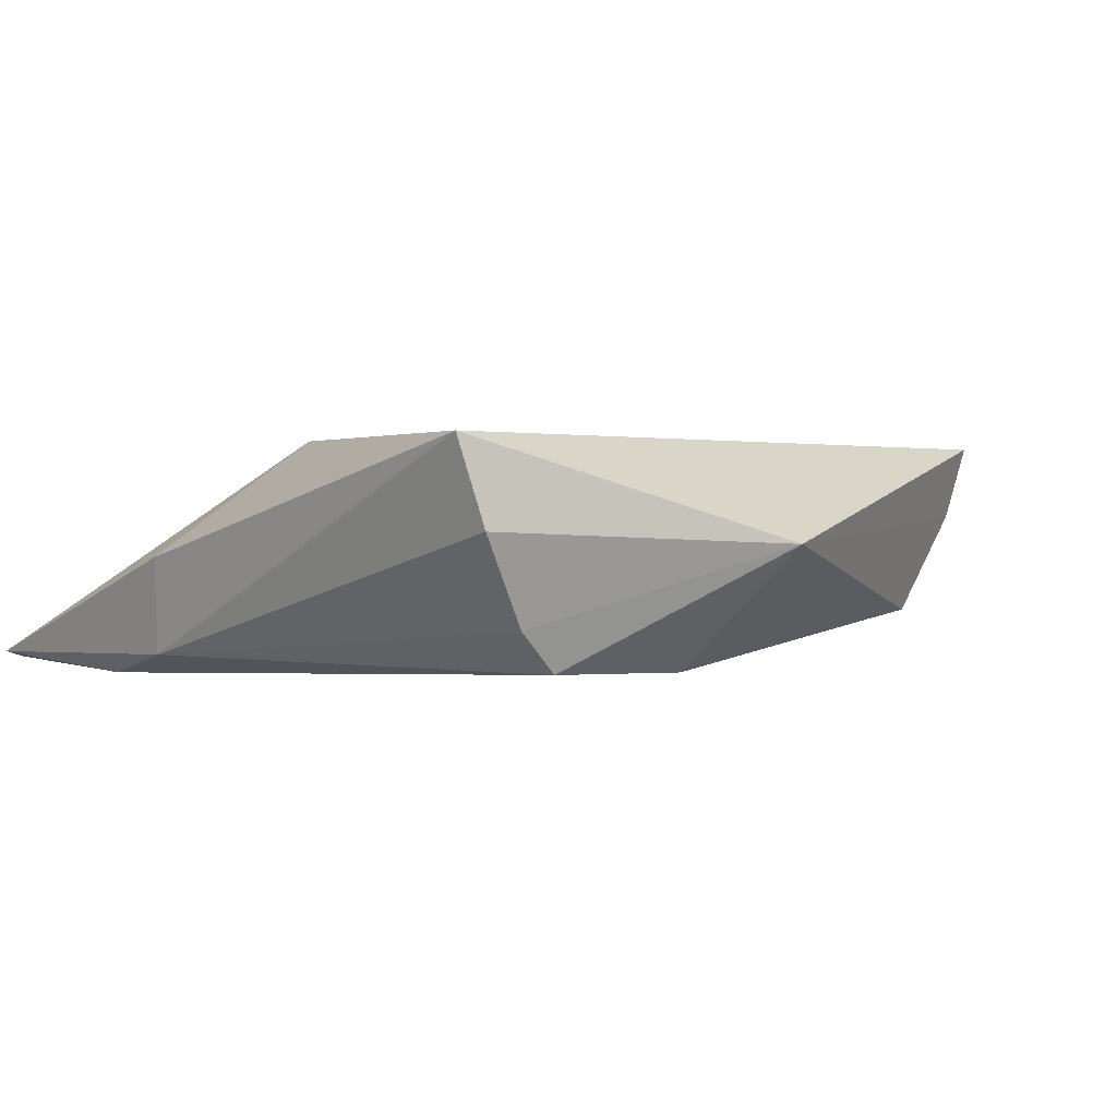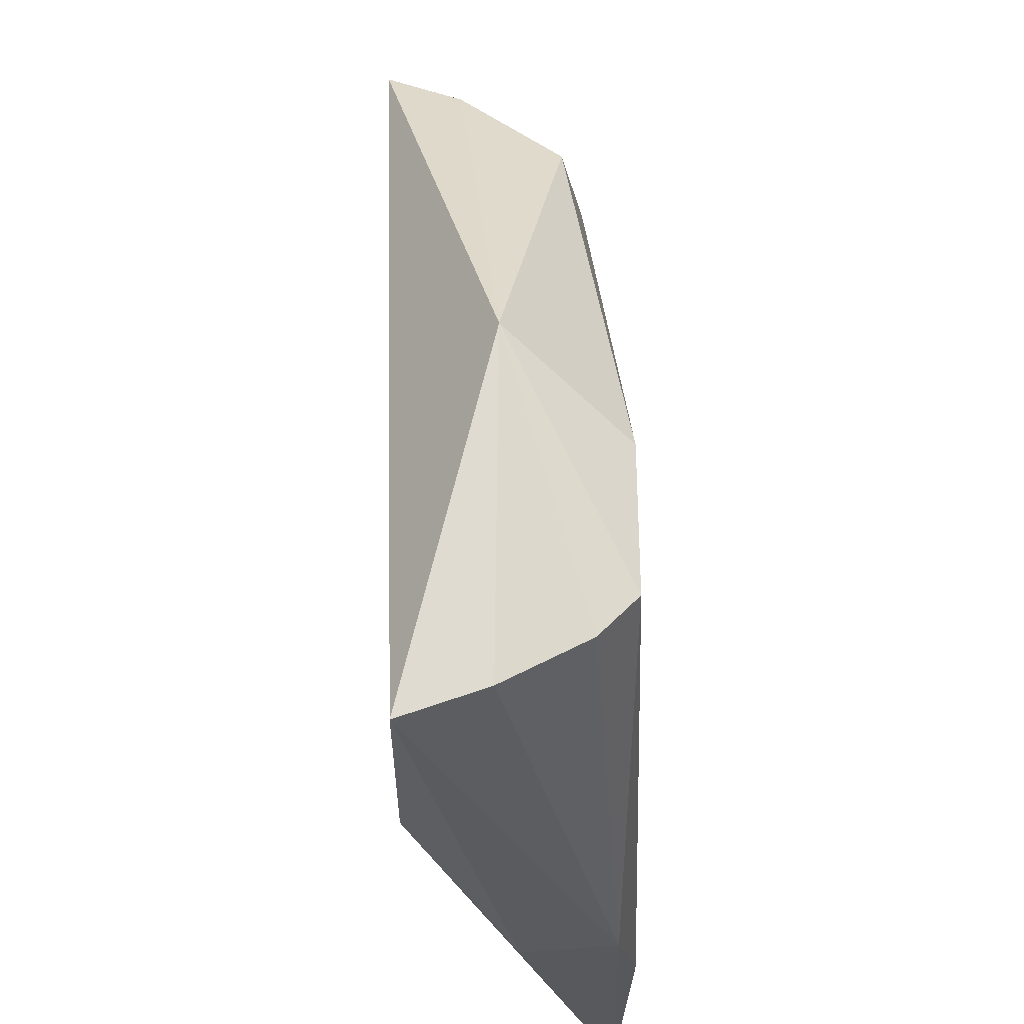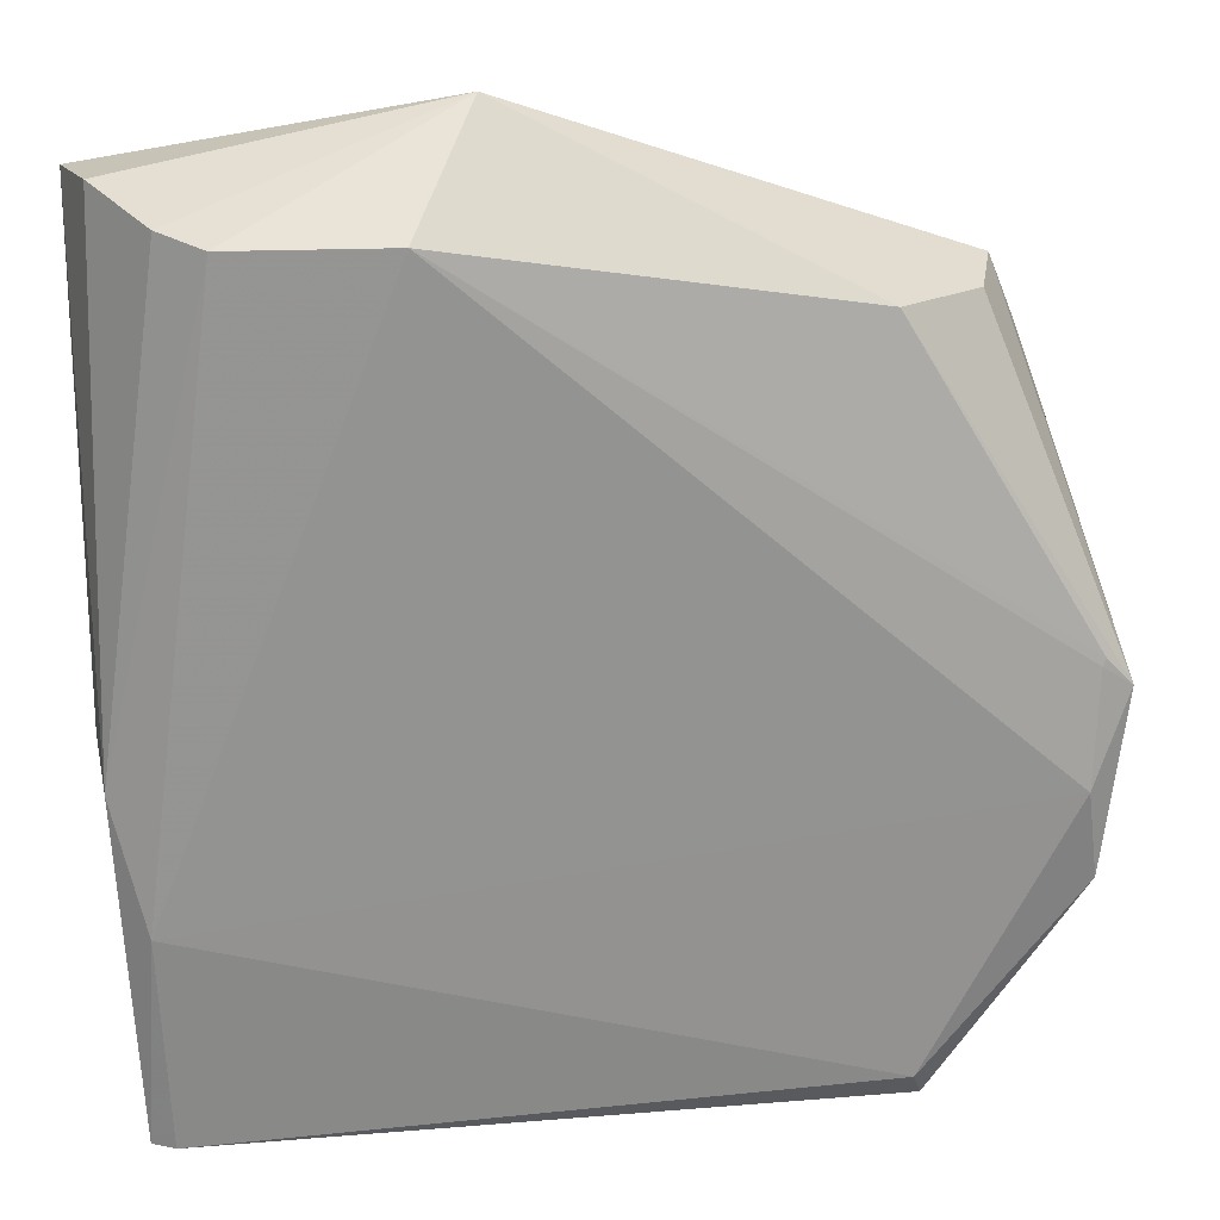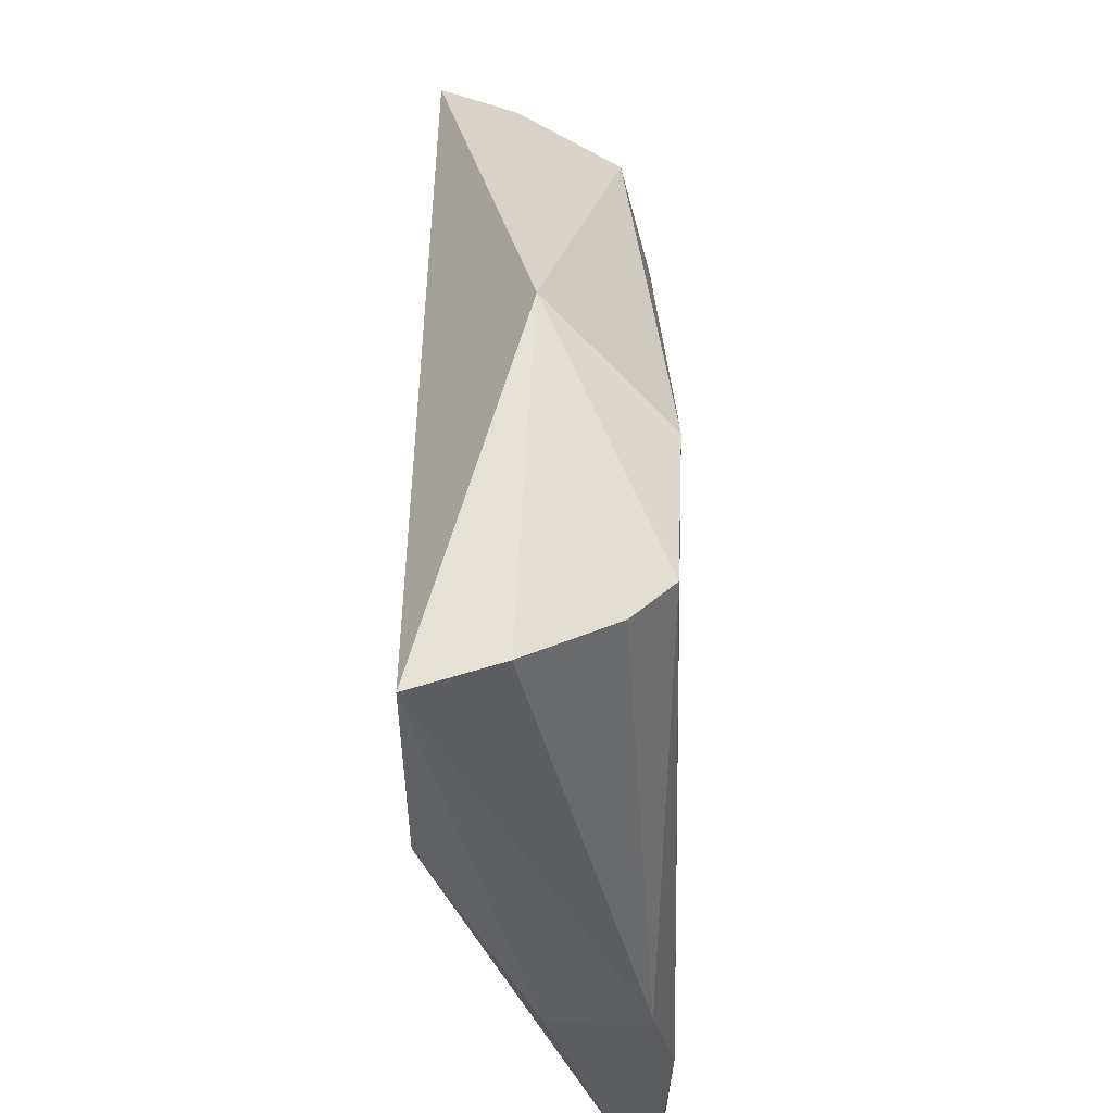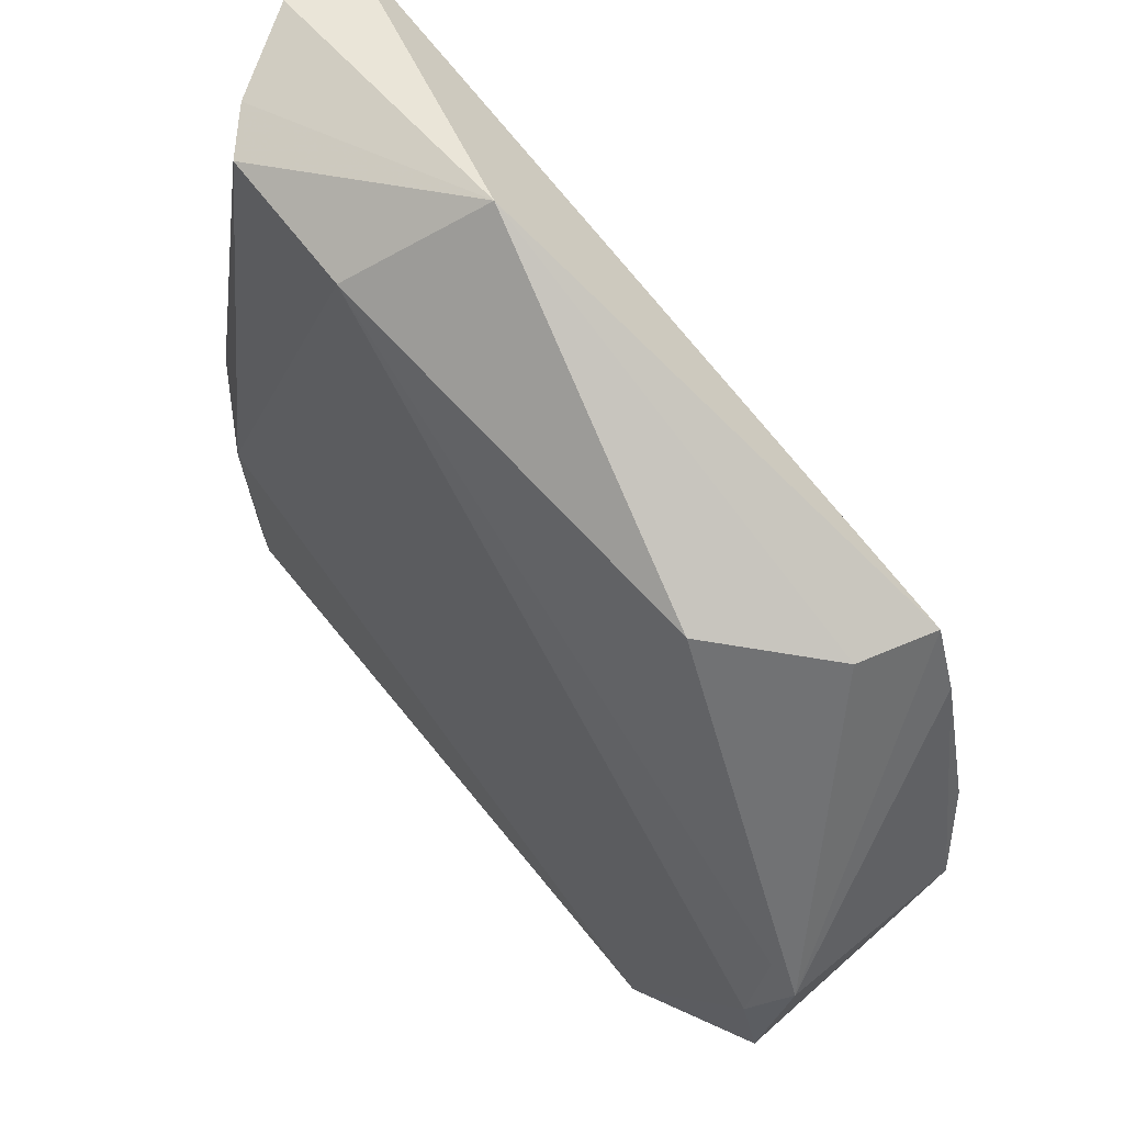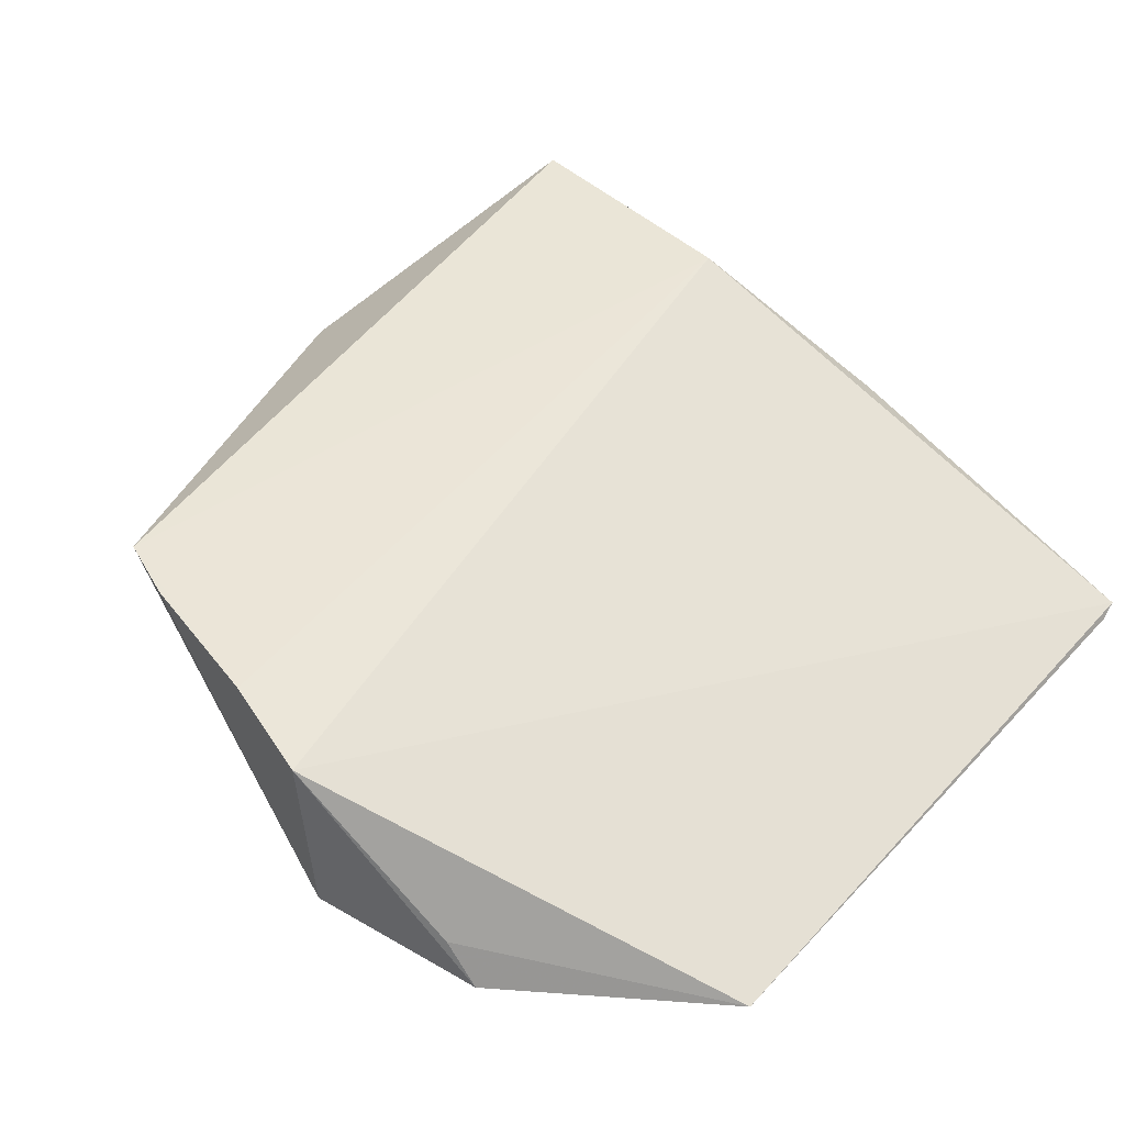
<metadata>
{"format":"obj","ext":"obj","renderer":"f3d","projection":"perspective","resolution":1024,"background":"white","views":[{"elev":0.0,"azim":139.1,"up":"+Z"},{"elev":57.0,"azim":88.9,"up":"+Y"},{"elev":24.9,"azim":172.8,"up":"+Y"},{"elev":50.7,"azim":91.4,"up":"+Y"},{"elev":62.7,"azim":-128.0,"up":"+Y"},{"elev":45.0,"azim":-50.4,"up":"+Z"}]}
</metadata>
<code>
v 0.03129 0.02286 0.01906
v 0.02942 -0.04357 0.002342
v 0.02166 0.02177 0.002428
v -0.03784 -0.01013 0.003566
v -0.0398 -0.01098 0.018
v -0.02532 -0.04207 0.001572
v 0.03067 -0.01591 0.002926
v 0.02837 0.001705 0.01922
v -0.03225 0.01401 0.02001
v 0.02822 -0.02624 0.001065
v -0.03697 -0.0198 0.002073
v -0.02616 -0.04435 0.002986
v 0.03142 -0.01516 0.01064
v 0.02942 0.02374 0.01233
v -0.02288 0.01496 0.006259
v -0.03999 -0.01241 0.00372
v -0.03763 -0.003254 0.01985
v 0.02764 -0.04382 0.001833
v 0.009342 0.02157 0.002217
v -0.03803 -0.02706 0.002807
v 0.02509 0.02229 0.00555
v 0.004111 0.02882 0.01157
v -0.03756 -0.01073 0.0034
v -0.03049 0.01341 0.01416
v -0.0344 0.008713 0.01993
v -0.03808 -0.02429 0.006309
f 8 5 2
f 9 8 1
f 10 7 2
f 10 3 7
f 11 10 6
f 12 2 5
f 13 7 1
f 13 2 7
f 13 8 2
f 13 1 8
f 14 1 7
f 16 15 4
f 17 5 8
f 17 8 9
f 18 10 2
f 18 6 10
f 18 12 6
f 18 2 12
f 19 3 10
f 19 10 11
f 19 4 15
f 20 11 6
f 20 6 12
f 20 16 11
f 20 5 16
f 21 14 7
f 21 7 3
f 22 9 1
f 22 1 14
f 22 3 19
f 22 21 3
f 22 14 21
f 22 19 15
f 23 16 4
f 23 11 16
f 23 19 11
f 23 4 19
f 24 16 9
f 24 15 16
f 24 22 15
f 24 9 22
f 25 16 5
f 25 5 17
f 25 17 9
f 25 9 16
f 26 20 12
f 26 12 5
f 26 5 20

</code>
